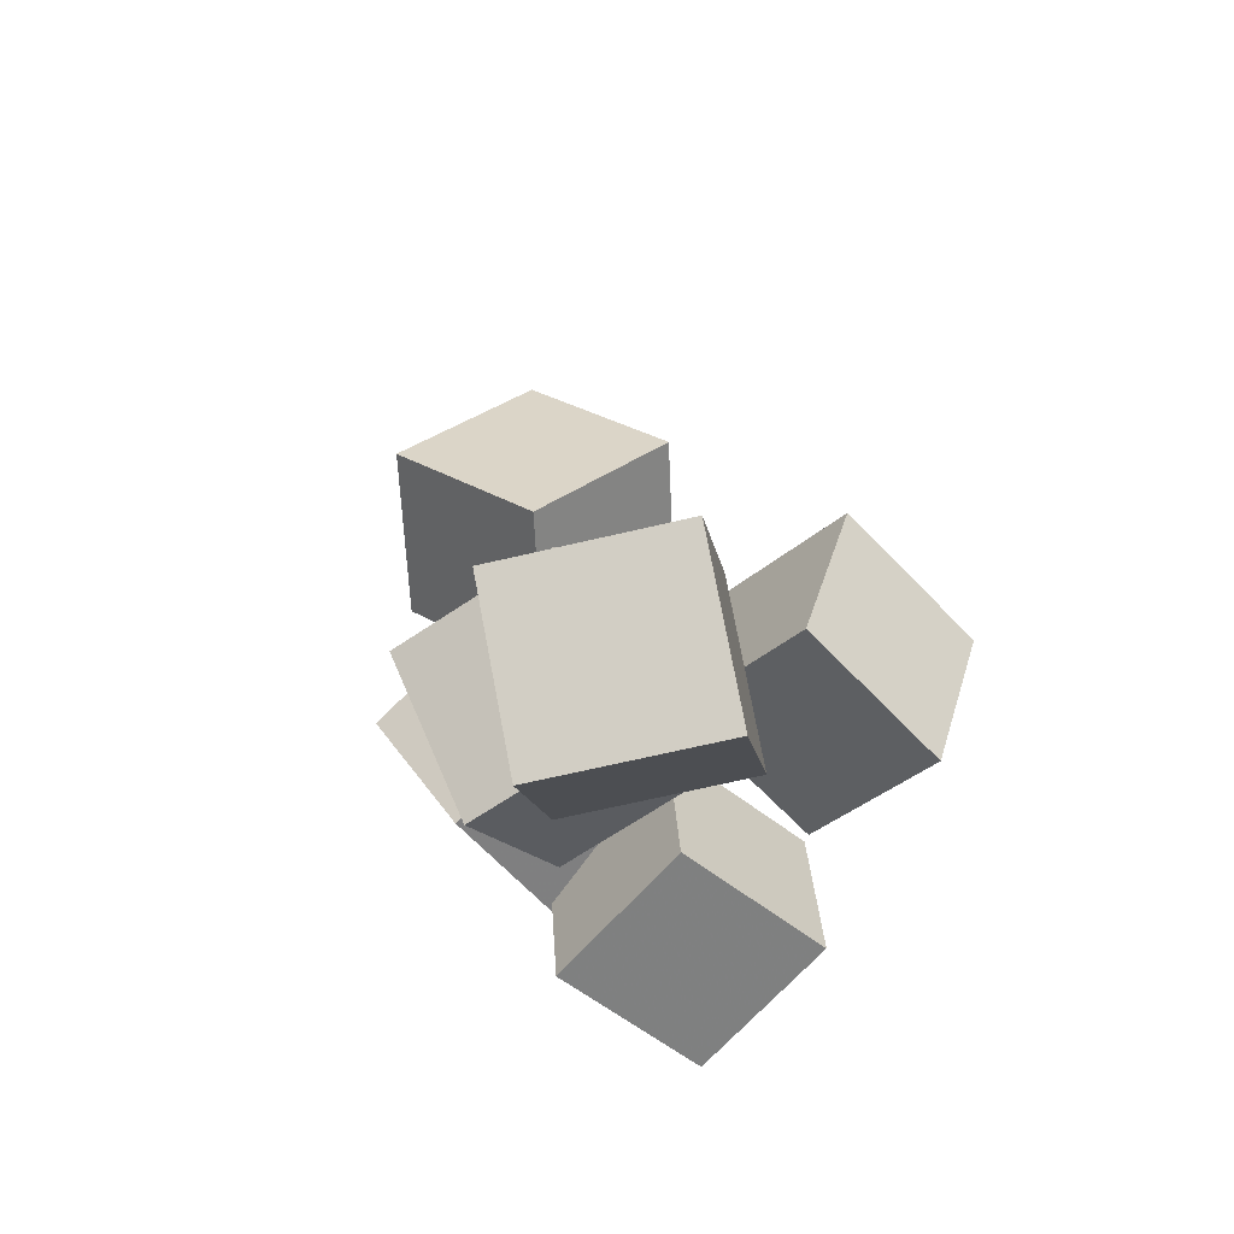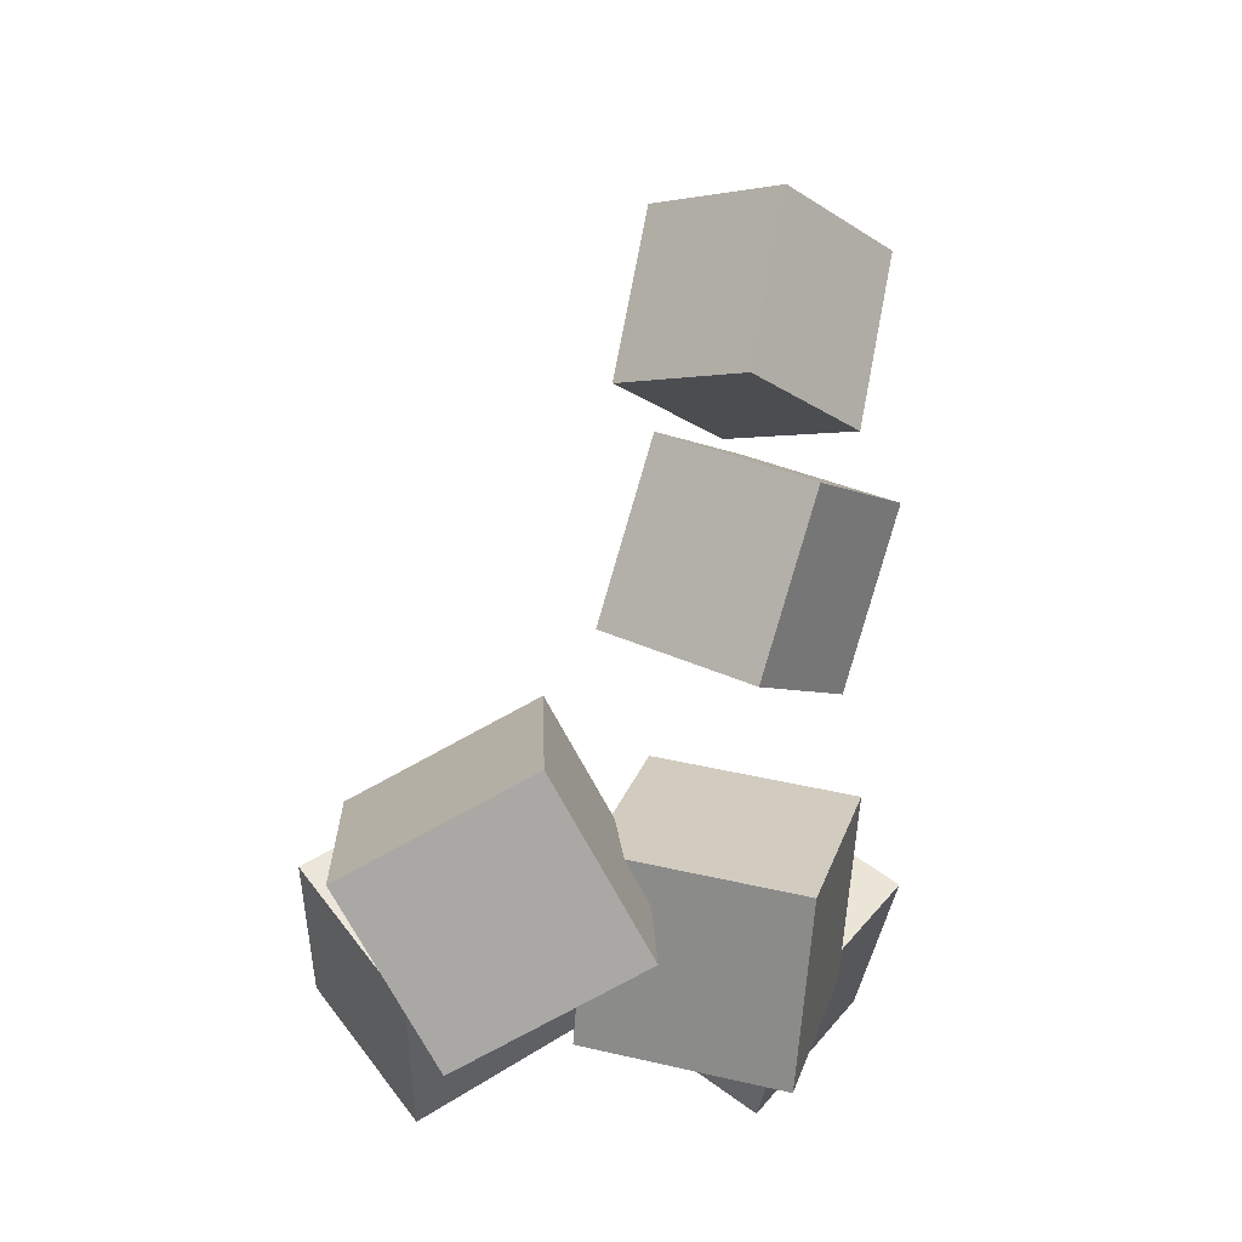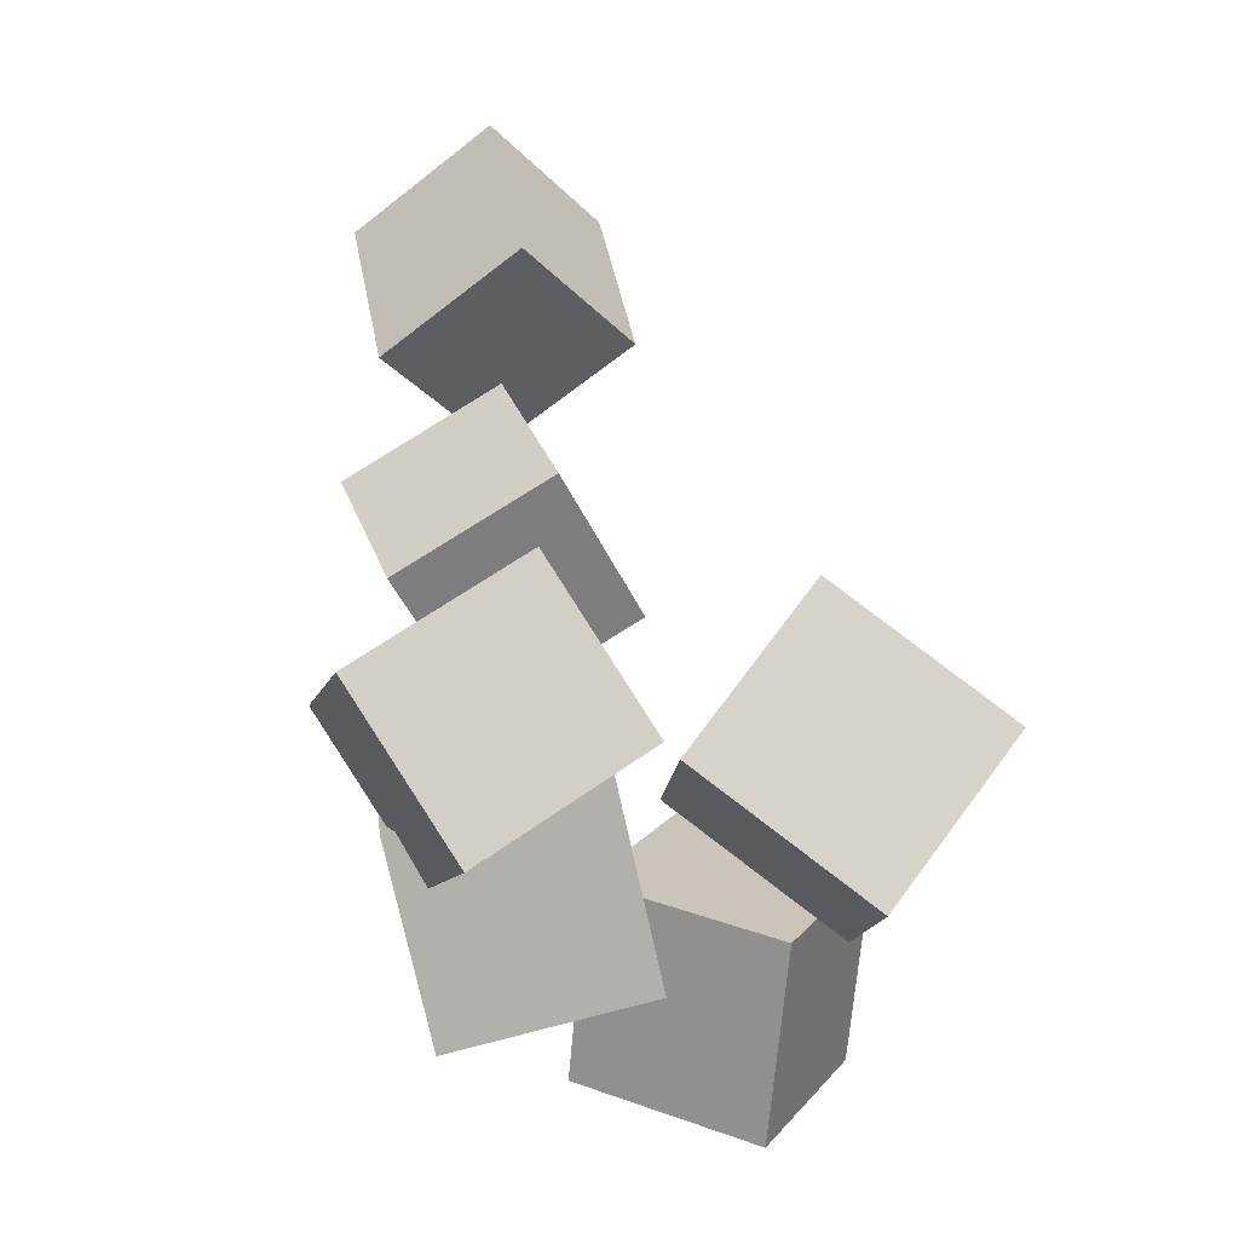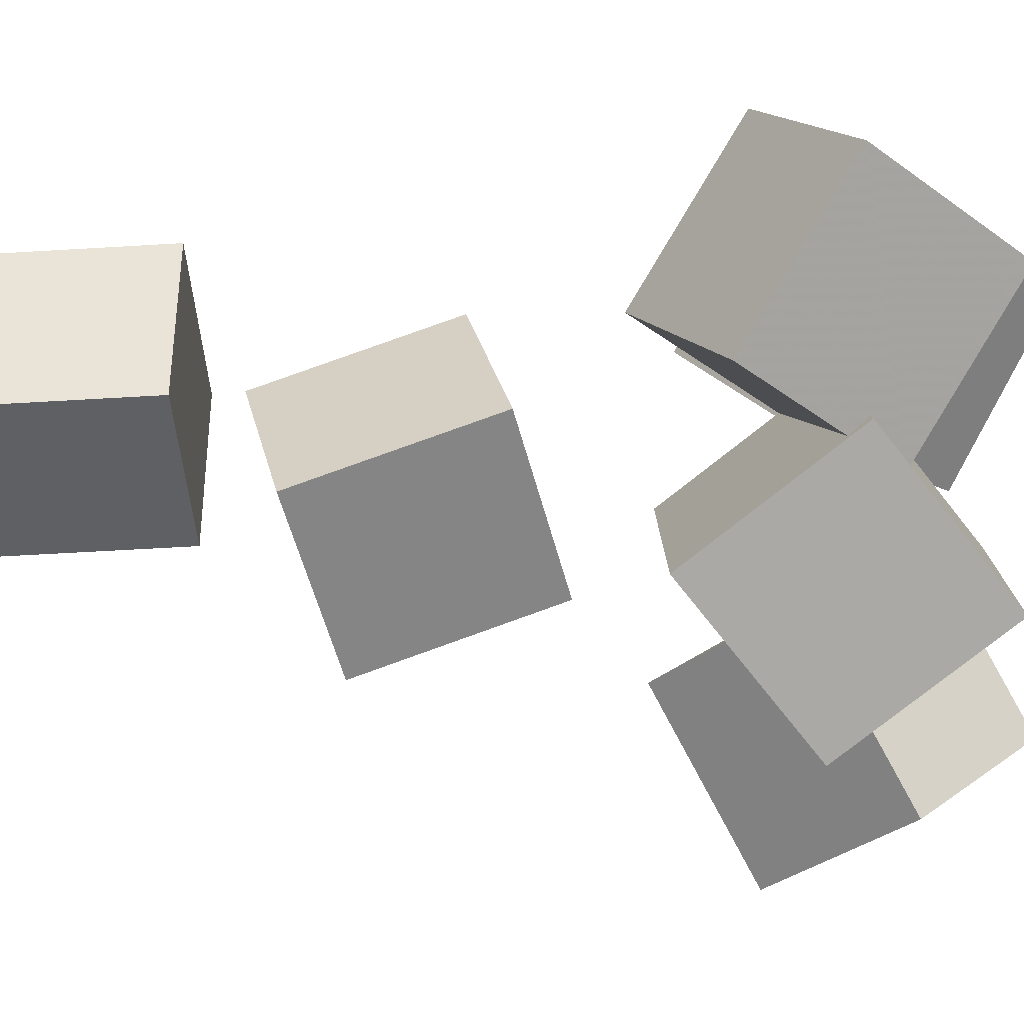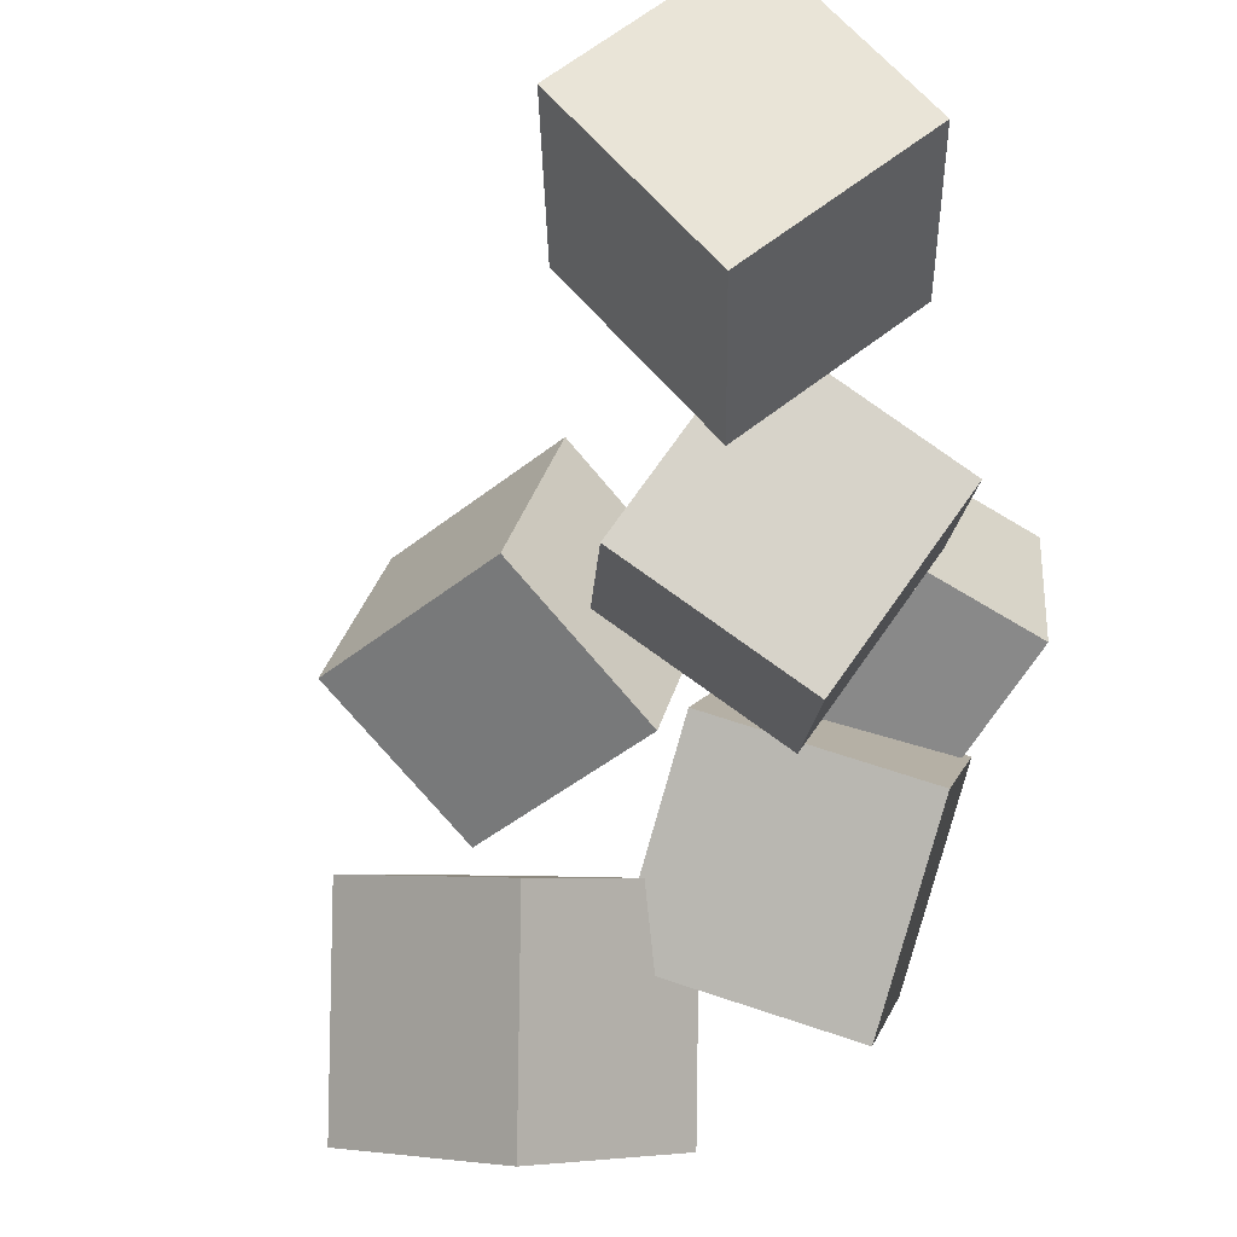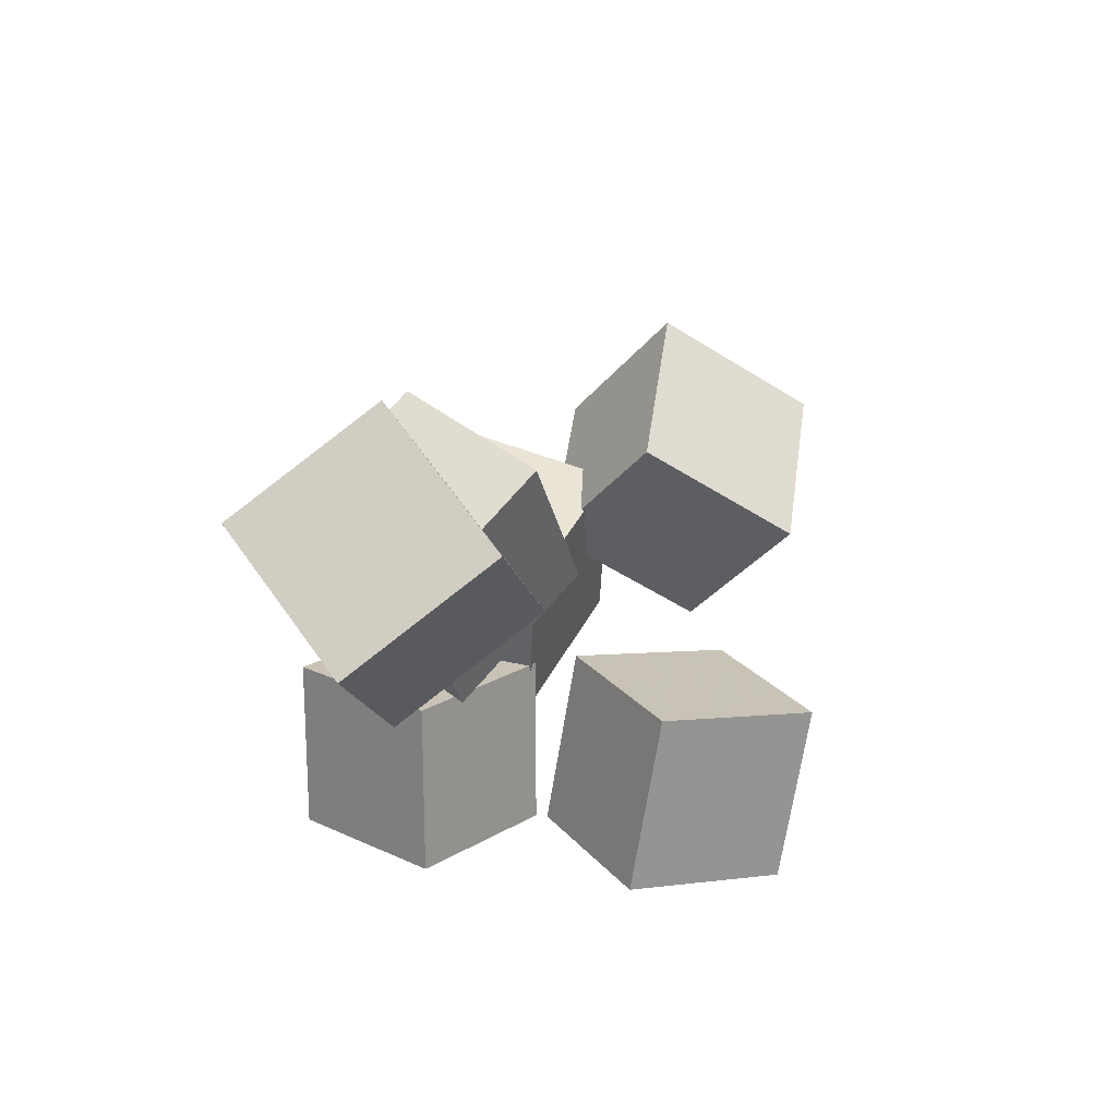
<metadata>
{"format":"obj","ext":"obj","renderer":"f3d","projection":"perspective","resolution":1024,"background":"white","views":[{"elev":69.8,"azim":-61.7,"up":"+Y"},{"elev":-12.5,"azim":170.8,"up":"+Y"},{"elev":-42.3,"azim":-13.0,"up":"+Y"},{"elev":-4.6,"azim":-77.4,"up":"+Z"},{"elev":-32.4,"azim":-168.3,"up":"+Z"},{"elev":77.9,"azim":2.0,"up":"+Y"}]}
</metadata>
<code>
v -0.1336 -0.2054 -0.002179
v -0.2231 -0.1181 0.05486
v -0.02538 -0.1243 0.04356
v -0.1149 -0.03703 0.1006
v -0.129 -0.2804 0.1199
v -0.2185 -0.1932 0.1769
v -0.02076 -0.1994 0.1657
v -0.1103 -0.1121 0.2227
f 1.0 7.0 5.0
f 1.0 3.0 7.0
f 1.0 4.0 3.0
f 1.0 2.0 4.0
f 3.0 8.0 7.0
f 3.0 4.0 8.0
f 5.0 7.0 8.0
f 5.0 8.0 6.0
f 1.0 5.0 6.0
f 1.0 6.0 2.0
f 2.0 6.0 8.0
f 2.0 8.0 4.0
v -0.2253 0.3646 0.04028
v -0.1418 0.3855 0.1463
v -0.1239 0.3792 -0.04241
v -0.04041 0.4001 0.06365
v -0.1988 0.2223 0.04751
v -0.1154 0.2432 0.1536
v -0.09743 0.2369 -0.03518
v -0.01397 0.2578 0.07088
f 9.0 15.0 13.0
f 9.0 11.0 15.0
f 9.0 12.0 11.0
f 9.0 10.0 12.0
f 11.0 16.0 15.0
f 11.0 12.0 16.0
f 13.0 15.0 16.0
f 13.0 16.0 14.0
f 9.0 13.0 14.0
f 9.0 14.0 10.0
f 10.0 14.0 16.0
f 10.0 16.0 12.0
v -0.1096 -0.2734 -0.08455
v -0.1688 -0.1905 0.02636
v -0.1068 -0.1552 -0.1715
v -0.166 -0.07223 -0.06058
v 0.02923 -0.2404 -0.03514
v -0.02996 -0.1574 0.07576
v 0.03204 -0.1222 -0.1221
v -0.02714 -0.03921 -0.01118
f 17.0 23.0 21.0
f 17.0 19.0 23.0
f 17.0 20.0 19.0
f 17.0 18.0 20.0
f 19.0 24.0 23.0
f 19.0 20.0 24.0
f 21.0 23.0 24.0
f 21.0 24.0 22.0
f 17.0 21.0 22.0
f 17.0 22.0 18.0
f 18.0 22.0 24.0
f 18.0 24.0 20.0
v 0.00933 -0.1359 0.03396
v -0.0112 -0.2107 0.1653
v 0.081 -0.03467 0.1028
v 0.06047 -0.1095 0.2341
v 0.1388 -0.2119 0.01089
v 0.1183 -0.2867 0.1422
v 0.2105 -0.1107 0.07977
v 0.19 -0.1855 0.2111
f 25.0 31.0 29.0
f 25.0 27.0 31.0
f 25.0 28.0 27.0
f 25.0 26.0 28.0
f 27.0 32.0 31.0
f 27.0 28.0 32.0
f 29.0 31.0 32.0
f 29.0 32.0 30.0
f 25.0 29.0 30.0
f 25.0 30.0 26.0
f 26.0 30.0 32.0
f 26.0 32.0 28.0
v 0.001221 -0.2016 -0.2052
v -0.01566 -0.1303 -0.06995
v 0.07866 -0.0908 -0.2539
v 0.06178 -0.01951 -0.1187
v 0.1268 -0.2672 -0.1549
v 0.1099 -0.196 -0.01967
v 0.2042 -0.1564 -0.2036
v 0.1873 -0.08517 -0.0684
f 33.0 39.0 37.0
f 33.0 35.0 39.0
f 33.0 36.0 35.0
f 33.0 34.0 36.0
f 35.0 40.0 39.0
f 35.0 36.0 40.0
f 37.0 39.0 40.0
f 37.0 40.0 38.0
f 33.0 37.0 38.0
f 33.0 38.0 34.0
f 34.0 38.0 40.0
f 34.0 40.0 36.0
v -0.1267 0.133 -0.1201
v -0.2123 0.1509 -0.01252
v -0.02486 0.1855 -0.04772
v -0.1105 0.2034 0.05985
v -0.09297 0.0001421 -0.07114
v -0.1787 0.01804 0.03643
v 0.008821 0.05259 0.001224
v -0.07686 0.07048 0.1088
f 41.0 47.0 45.0
f 41.0 43.0 47.0
f 41.0 44.0 43.0
f 41.0 42.0 44.0
f 43.0 48.0 47.0
f 43.0 44.0 48.0
f 45.0 47.0 48.0
f 45.0 48.0 46.0
f 41.0 45.0 46.0
f 41.0 46.0 42.0
f 42.0 46.0 48.0
f 42.0 48.0 44.0

</code>
